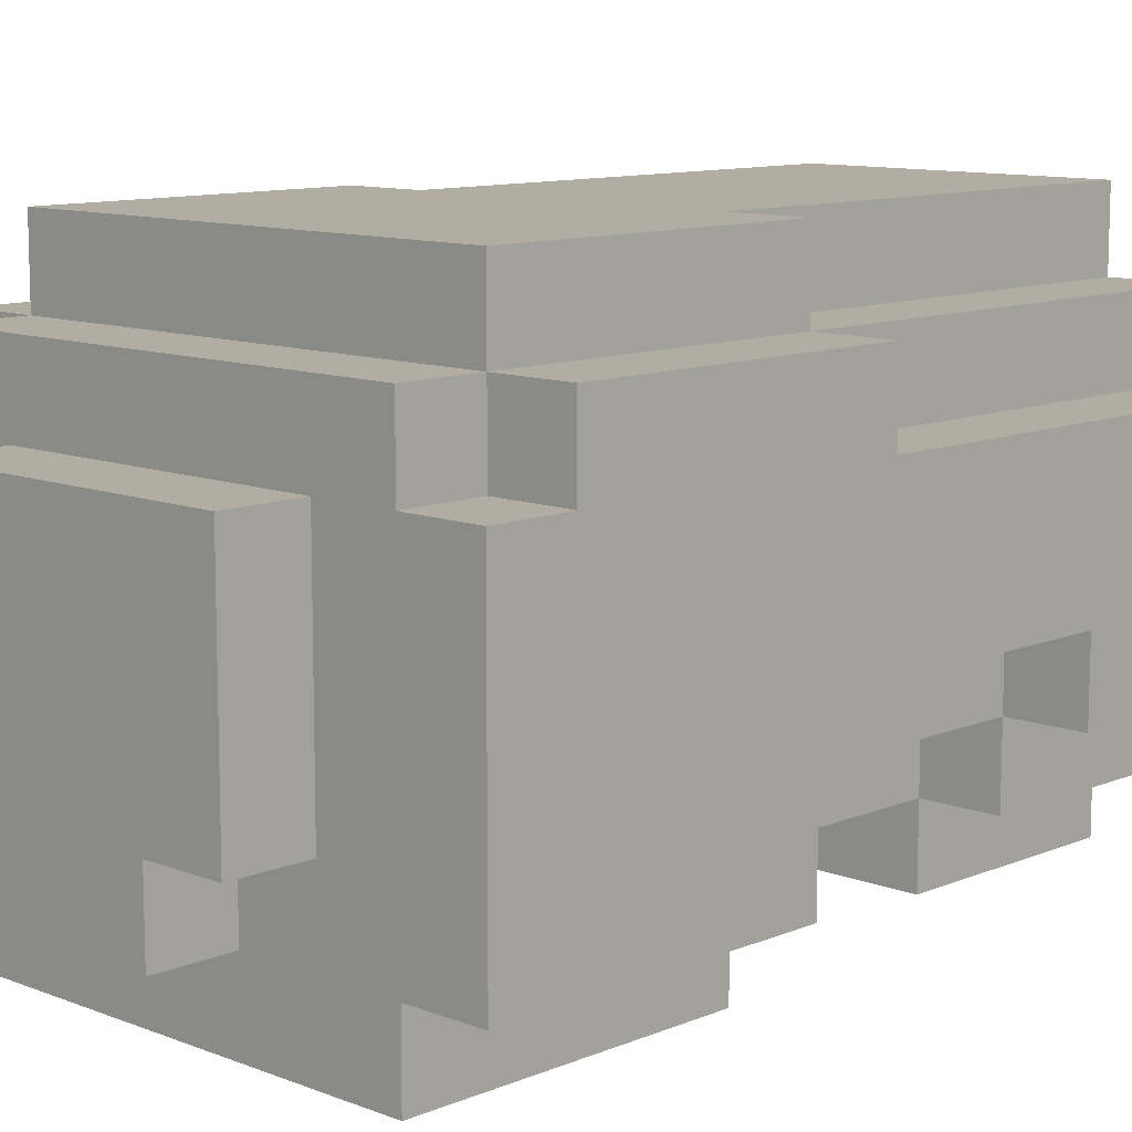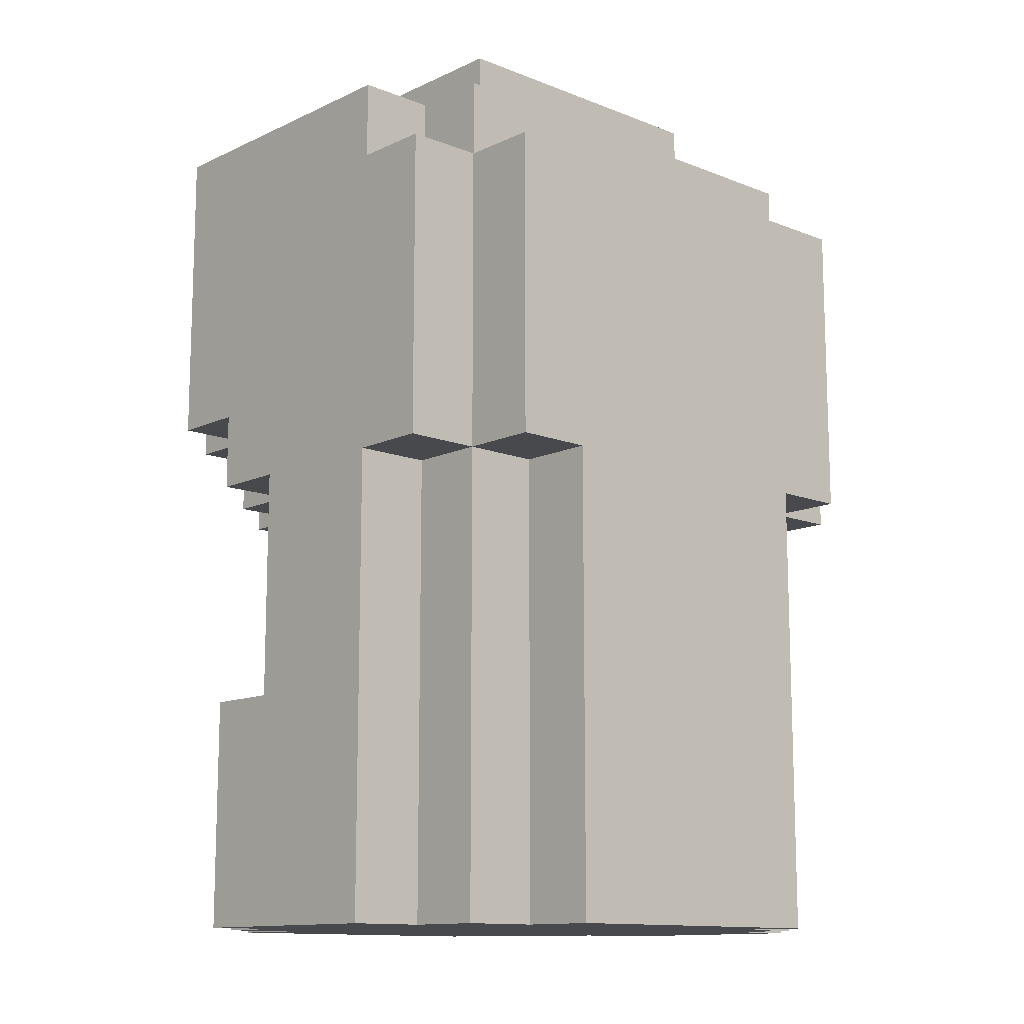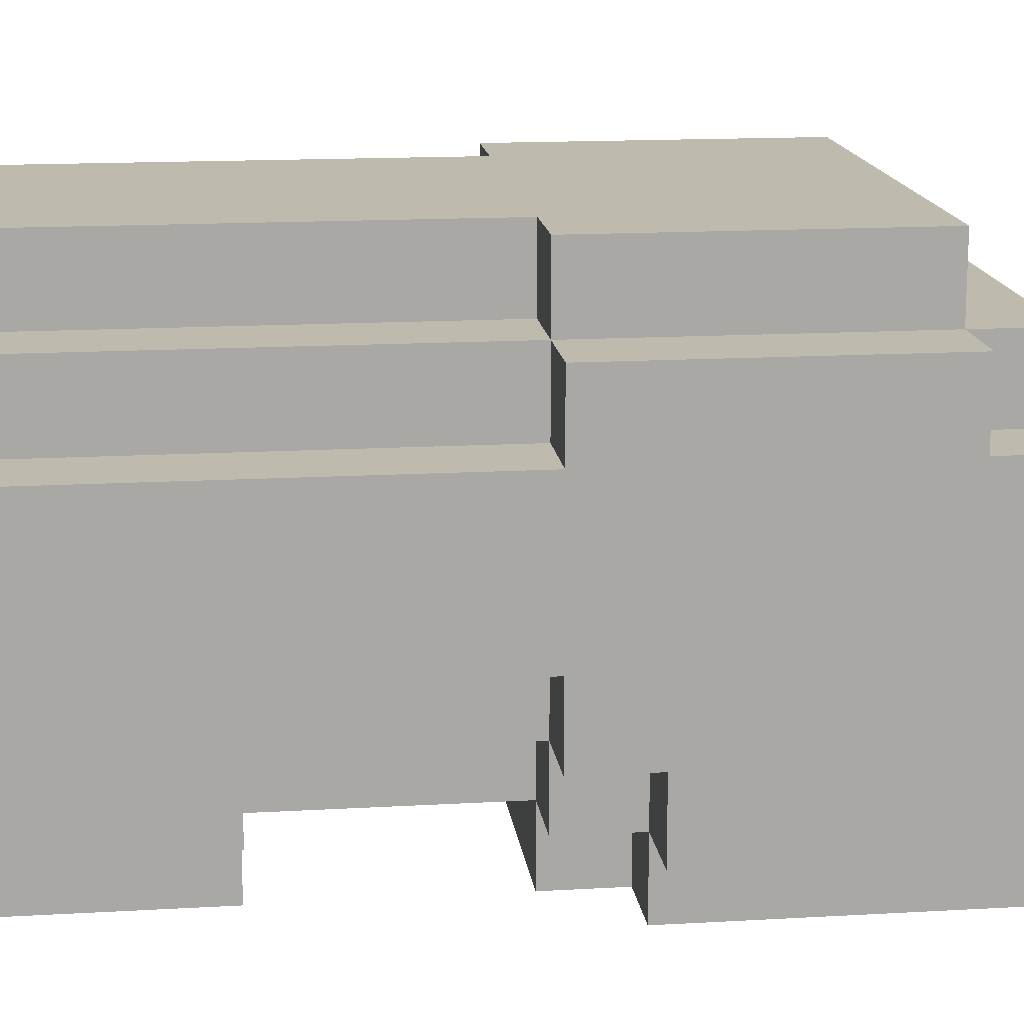
<metadata>
{"format":"obj","ext":"obj","renderer":"f3d","projection":"perspective","resolution":1024,"background":"white","views":[{"elev":10.6,"azim":-135.9,"up":"+Z"},{"elev":-12.5,"azim":-42.7,"up":"+Y"},{"elev":15.4,"azim":83.0,"up":"+Z"}]}
</metadata>
<code>
o chest_lgt_2b_sh_color
v -0.4 1.4 0.2
v -0.4 1.4 -0.1
v -0.4 1.6 0.2
v -0.4 1.6 -0.1
v -0.4 1.7 0.2
v -0.4 1.7 0
v -0.4 1.7 -0.1
v -0.4 2 0.3
v -0.4 2 0.2
v -0.4 2 0
v -0.4 2 -0.1
v -0.4 2.1 -0.1
v -0.4 2.1 -0.2
v -0.4 2.4 0.3
v -0.4 2.4 0.2
v -0.4 2.5 0.2
v -0.4 2.5 -0.2
v -0.3 1.4 0.3
v -0.3 1.4 0.2
v -0.3 1.4 -0.1
v -0.3 1.4 -0.2
v -0.3 1.6 0.3
v -0.3 1.6 0.2
v -0.3 1.6 -0.1
v -0.3 1.6 -0.2
v -0.3 1.7 0.3
v -0.3 1.7 0.2
v -0.3 1.7 0
v -0.3 1.7 -0.1
v -0.3 1.7 -0.2
v -0.3 2 0.4
v -0.3 2 0.3
v -0.3 2 0.2
v -0.3 2 0
v -0.3 2 -0.1
v -0.3 2 -0.2
v -0.3 2.1 -0.1
v -0.3 2.1 -0.2
v -0.3 2.1 -0.3
v -0.3 2.4 0.4
v -0.3 2.4 0.3
v -0.3 2.4 0.2
v -0.3 2.5 0.3
v -0.3 2.5 0.2
v -0.3 2.5 -0.2
v -0.3 2.5 -0.3
v -0.2 1.4 0.4
v -0.2 1.4 0.3
v -0.2 1.4 -0.2
v -0.2 1.4 -0.3
v -0.2 1.6 0.4
v -0.2 1.6 0.3
v -0.2 1.6 -0.2
v -0.2 1.6 -0.3
v -0.2 1.7 0.4
v -0.2 1.7 0.3
v -0.2 1.7 -0.1
v -0.2 1.7 -0.2
v -0.2 1.7 -0.3
v -0.2 2 0.4
v -0.2 2 0.3
v -0.2 2 -0.1
v -0.2 2 -0.2
v -0.2 2 -0.3
v -0.2 2.1 -0.2
v -0.2 2.1 -0.3
v -0.2 2.5 0.2
v -0.2 2.5 -0.1
v -0.2 2.6 0.2
v -0.2 2.6 -0.1
v -0.1 2.5 -0.1
v -0.1 2.5 -0.2
v -0.1 2.6 -0.1
v -0.1 2.6 -0.2
v 0.2 1.6 -0.1
v 0.2 1.6 -0.2
v 0.2 1.7 -0.1
v 0.2 1.7 -0.2
v -0.2 1.6 -0.1
v -0.2 1.6 -0.2
v -0.2 1.7 -0.1
v -0.2 1.7 -0.2
v 0.1 2.5 -0.1
v 0.1 2.5 -0.2
v 0.1 2.6 -0.1
v 0.1 2.6 -0.2
v 0.2 1.4 0.4
v 0.2 1.4 0.3
v 0.2 1.4 -0.2
v 0.2 1.4 -0.3
v 0.2 1.6 0.4
v 0.2 1.6 0.3
v 0.2 1.6 -0.2
v 0.2 1.6 -0.3
v 0.2 1.7 0.4
v 0.2 1.7 0.3
v 0.2 1.7 -0.1
v 0.2 1.7 -0.2
v 0.2 1.7 -0.3
v 0.2 1.8 0.3
v 0.2 1.9 0.4
v 0.2 1.9 0.3
v 0.2 2 0.4
v 0.2 2 0.3
v 0.2 2 -0.1
v 0.2 2 -0.2
v 0.2 2 -0.3
v 0.2 2.1 -0.2
v 0.2 2.1 -0.3
v 0.2 2.5 0.2
v 0.2 2.5 -0.1
v 0.2 2.6 0.2
v 0.2 2.6 -0.1
v 0.3 1.4 0.3
v 0.3 1.4 0.2
v 0.3 1.4 -0.1
v 0.3 1.4 -0.2
v 0.3 1.6 0.3
v 0.3 1.6 0.2
v 0.3 1.6 -0.1
v 0.3 1.6 -0.2
v 0.3 1.7 0.3
v 0.3 1.7 0.2
v 0.3 1.7 0
v 0.3 1.7 -0.1
v 0.3 1.7 -0.2
v 0.3 1.8 0.3
v 0.3 1.8 0.2
v 0.3 1.9 0.3
v 0.3 1.9 0.2
v 0.3 2 0.4
v 0.3 2 0.3
v 0.3 2 0.2
v 0.3 2 0
v 0.3 2 -0.1
v 0.3 2 -0.2
v 0.3 2.1 -0.1
v 0.3 2.1 -0.2
v 0.3 2.1 -0.3
v 0.3 2.4 0.4
v 0.3 2.4 0.3
v 0.3 2.4 0.2
v 0.3 2.5 0.3
v 0.3 2.5 0.2
v 0.3 2.5 -0.2
v 0.3 2.5 -0.3
v 0.4 1.4 0.2
v 0.4 1.4 -0.1
v 0.4 1.6 0.2
v 0.4 1.6 -0.1
v 0.4 1.7 0.2
v 0.4 1.7 0.1
v 0.4 1.7 0
v 0.4 1.7 -0.1
v 0.4 1.8 0.2
v 0.4 1.8 0.1
v 0.4 2 0.3
v 0.4 2 0.2
v 0.4 2 0
v 0.4 2 -0.1
v 0.4 2.1 -0.1
v 0.4 2.1 -0.2
v 0.4 2.4 0.3
v 0.4 2.4 0.2
v 0.4 2.5 0.2
v 0.4 2.5 -0.2
v -0.3 2 0.4
v -0.3 2.4 0.4
v -0.2 1.4 0.4
v -0.2 1.6 0.4
v -0.2 1.7 0.4
v -0.2 2 0.4
v -0.1 1.6 0.4
v -0.1 1.7 0.4
v -0.1 2.3 0.4
v -0.1 2.4 0.4
v 0.1 1.6 0.4
v 0.1 1.7 0.4
v 0.1 1.9 0.4
v 0.1 2.3 0.4
v 0.2 1.4 0.4
v 0.2 1.6 0.4
v 0.2 1.7 0.4
v 0.2 1.9 0.4
v 0.2 2 0.4
v 0.2 2.4 0.4
v 0.3 2 0.4
v 0.3 2.4 0.4
v -0.4 2 0.3
v -0.4 2.4 0.3
v -0.3 1.4 0.3
v -0.3 1.6 0.3
v -0.3 1.7 0.3
v -0.3 2 0.3
v -0.3 2.4 0.3
v -0.3 2.5 0.3
v -0.2 1.4 0.3
v -0.2 1.6 0.3
v -0.2 1.7 0.3
v -0.2 2 0.3
v -0.2 2.4 0.3
v -0.2 2.5 0.3
v -0.1 2.4 0.3
v -0.1 2.5 0.3
v 0.1 2.4 0.3
v 0.1 2.5 0.3
v 0.2 1.4 0.3
v 0.2 1.6 0.3
v 0.2 1.7 0.3
v 0.2 1.8 0.3
v 0.2 1.9 0.3
v 0.2 2 0.3
v 0.2 2.4 0.3
v 0.2 2.5 0.3
v 0.3 1.4 0.3
v 0.3 1.6 0.3
v 0.3 1.7 0.3
v 0.3 1.8 0.3
v 0.3 1.9 0.3
v 0.3 2 0.3
v 0.3 2.4 0.3
v 0.3 2.5 0.3
v 0.4 2 0.3
v 0.4 2.4 0.3
v -0.4 1.4 0.2
v -0.4 1.6 0.2
v -0.4 1.7 0.2
v -0.4 2 0.2
v -0.4 2.4 0.2
v -0.4 2.5 0.2
v -0.3 1.4 0.2
v -0.3 1.6 0.2
v -0.3 1.7 0.2
v -0.3 2 0.2
v -0.3 2.4 0.2
v -0.3 2.5 0.2
v -0.2 2.5 0.2
v -0.2 2.6 0.2
v -0.1 2.5 0.2
v -0.1 2.6 0.2
v 0.1 2.5 0.2
v 0.1 2.6 0.2
v 0.2 2.5 0.2
v 0.2 2.6 0.2
v 0.3 1.4 0.2
v 0.3 1.6 0.2
v 0.3 1.7 0.2
v 0.3 1.8 0.2
v 0.3 1.9 0.2
v 0.3 2 0.2
v 0.3 2.4 0.2
v 0.3 2.5 0.2
v 0.4 1.4 0.2
v 0.4 1.6 0.2
v 0.4 1.7 0.2
v 0.4 1.8 0.2
v 0.4 2 0.2
v 0.4 2.4 0.2
v 0.4 2.5 0.2
v -0.2 1.6 -0.2
v -0.2 1.7 -0.2
v 0.2 1.6 -0.2
v 0.2 1.7 -0.2
v -0.4 1.7 0
v -0.4 2 0
v -0.3 1.7 0
v -0.3 2 0
v 0.3 1.7 0
v 0.3 2 0
v 0.4 1.7 0
v 0.4 2 0
v -0.4 1.4 -0.1
v -0.4 1.6 -0.1
v -0.4 1.7 -0.1
v -0.4 2 -0.1
v -0.4 2.1 -0.1
v -0.3 1.4 -0.1
v -0.3 1.6 -0.1
v -0.3 1.7 -0.1
v -0.3 2 -0.1
v -0.3 2.1 -0.1
v -0.2 1.6 -0.1
v -0.2 1.7 -0.1
v -0.2 2 -0.1
v -0.2 2.5 -0.1
v -0.2 2.6 -0.1
v -0.1 2.5 -0.1
v -0.1 2.6 -0.1
v 0.1 2.5 -0.1
v 0.1 2.6 -0.1
v 0.2 1.6 -0.1
v 0.2 1.7 -0.1
v 0.2 2 -0.1
v 0.2 2.5 -0.1
v 0.2 2.6 -0.1
v 0.3 1.4 -0.1
v 0.3 1.6 -0.1
v 0.3 1.7 -0.1
v 0.3 2 -0.1
v 0.3 2.1 -0.1
v 0.4 1.4 -0.1
v 0.4 1.6 -0.1
v 0.4 1.7 -0.1
v 0.4 2 -0.1
v 0.4 2.1 -0.1
v -0.4 2.1 -0.2
v -0.4 2.5 -0.2
v -0.3 1.4 -0.2
v -0.3 1.6 -0.2
v -0.3 1.7 -0.2
v -0.3 2 -0.2
v -0.3 2.1 -0.2
v -0.3 2.5 -0.2
v -0.2 1.4 -0.2
v -0.2 1.6 -0.2
v -0.2 1.7 -0.2
v -0.2 2 -0.2
v -0.2 2.1 -0.2
v -0.1 2.5 -0.2
v -0.1 2.6 -0.2
v 0.1 2.5 -0.2
v 0.1 2.6 -0.2
v 0.2 1.4 -0.2
v 0.2 1.6 -0.2
v 0.2 1.7 -0.2
v 0.2 2 -0.2
v 0.2 2.1 -0.2
v 0.3 1.4 -0.2
v 0.3 1.6 -0.2
v 0.3 1.7 -0.2
v 0.3 2 -0.2
v 0.3 2.1 -0.2
v 0.3 2.5 -0.2
v 0.4 2.1 -0.2
v 0.4 2.5 -0.2
v -0.3 2.1 -0.3
v -0.3 2.5 -0.3
v -0.2 1.4 -0.3
v -0.2 1.6 -0.3
v -0.2 1.7 -0.3
v -0.2 2 -0.3
v -0.2 2.1 -0.3
v 0.2 1.4 -0.3
v 0.2 1.6 -0.3
v 0.2 1.7 -0.3
v 0.2 2 -0.3
v 0.2 2.1 -0.3
v 0.3 2.1 -0.3
v 0.3 2.5 -0.3
v -0.2 1.4 0.4
v 0.2 1.4 0.4
v -0.3 1.4 0.3
v -0.2 1.4 0.3
v 0.2 1.4 0.3
v 0.3 1.4 0.3
v -0.4 1.4 0.2
v -0.3 1.4 0.2
v 0.3 1.4 0.2
v 0.4 1.4 0.2
v -0.4 1.4 -0.1
v -0.3 1.4 -0.1
v -0.2 1.4 -0.1
v 0.2 1.4 -0.1
v 0.3 1.4 -0.1
v 0.4 1.4 -0.1
v -0.3 1.4 -0.2
v -0.2 1.4 -0.2
v 0.2 1.4 -0.2
v 0.3 1.4 -0.2
v -0.2 1.4 -0.3
v 0.2 1.4 -0.3
v -0.2 1.7 -0.1
v 0.2 1.7 -0.1
v -0.2 1.7 -0.2
v 0.2 1.7 -0.2
v -0.3 2 0.4
v -0.2 2 0.4
v 0.2 2 0.4
v 0.3 2 0.4
v -0.4 2 0.3
v -0.3 2 0.3
v -0.2 2 0.3
v 0.2 2 0.3
v 0.3 2 0.3
v 0.4 2 0.3
v -0.4 2 0.2
v -0.3 2 0.2
v 0.3 2 0.2
v 0.4 2 0.2
v -0.4 2 0
v -0.3 2 0
v 0.3 2 0
v 0.4 2 0
v -0.4 2 -0.1
v -0.3 2 -0.1
v -0.2 2 -0.1
v 0.2 2 -0.1
v 0.3 2 -0.1
v 0.4 2 -0.1
v -0.3 2 -0.2
v -0.2 2 -0.2
v 0.2 2 -0.2
v 0.3 2 -0.2
v -0.2 2 -0.3
v 0.2 2 -0.3
v -0.4 2.1 -0.1
v -0.3 2.1 -0.1
v 0.3 2.1 -0.1
v 0.4 2.1 -0.1
v -0.4 2.1 -0.2
v -0.3 2.1 -0.2
v -0.2 2.1 -0.2
v 0.2 2.1 -0.2
v 0.3 2.1 -0.2
v 0.4 2.1 -0.2
v -0.3 2.1 -0.3
v -0.2 2.1 -0.3
v 0.2 2.1 -0.3
v 0.3 2.1 -0.3
v -0.2 1.6 -0.1
v 0.2 1.6 -0.1
v -0.2 1.6 -0.2
v 0.2 1.6 -0.2
v -0.4 1.7 0
v -0.3 1.7 0
v 0.3 1.7 0
v 0.4 1.7 0
v -0.4 1.7 -0.1
v -0.3 1.7 -0.1
v -0.2 1.7 -0.1
v 0.2 1.7 -0.1
v 0.3 1.7 -0.1
v 0.4 1.7 -0.1
v -0.3 1.7 -0.2
v -0.2 1.7 -0.2
v 0.2 1.7 -0.2
v 0.3 1.7 -0.2
v -0.2 1.7 -0.3
v 0.2 1.7 -0.3
v -0.3 2.4 0.4
v -0.1 2.4 0.4
v 0.2 2.4 0.4
v 0.3 2.4 0.4
v -0.4 2.4 0.3
v -0.3 2.4 0.3
v -0.2 2.4 0.3
v -0.1 2.4 0.3
v 0.1 2.4 0.3
v 0.2 2.4 0.3
v 0.3 2.4 0.3
v 0.4 2.4 0.3
v -0.4 2.4 0.2
v -0.3 2.4 0.2
v 0.3 2.4 0.2
v 0.4 2.4 0.2
v -0.3 2.5 0.3
v -0.2 2.5 0.3
v -0.1 2.5 0.3
v 0.1 2.5 0.3
v 0.2 2.5 0.3
v 0.3 2.5 0.3
v -0.4 2.5 0.2
v -0.3 2.5 0.2
v -0.2 2.5 0.2
v -0.1 2.5 0.2
v 0.1 2.5 0.2
v 0.2 2.5 0.2
v 0.3 2.5 0.2
v 0.4 2.5 0.2
v -0.2 2.5 -0.1
v -0.1 2.5 -0.1
v 0.1 2.5 -0.1
v 0.2 2.5 -0.1
v -0.4 2.5 -0.2
v -0.3 2.5 -0.2
v -0.1 2.5 -0.2
v 0.1 2.5 -0.2
v 0.3 2.5 -0.2
v 0.4 2.5 -0.2
v -0.3 2.5 -0.3
v 0.3 2.5 -0.3
v -0.2 2.6 0.2
v -0.1 2.6 0.2
v 0.1 2.6 0.2
v 0.2 2.6 0.2
v -0.1 2.6 0.1
v 0.1 2.6 0.1
v -0.2 2.6 -0.1
v -0.1 2.6 -0.1
v 0.1 2.6 -0.1
v 0.2 2.6 -0.1
v -0.1 2.6 -0.2
v 0.1 2.6 -0.2
f 3 2 1
f 4 2 3
f 5 4 3
f 6 4 5
f 7 4 6
f 9 6 5
f 10 6 9
f 12 9 8
f 12 11 10
f 12 10 9
f 14 12 8
f 14 13 12
f 15 13 14
f 16 13 15
f 17 13 16
f 22 19 18
f 23 19 22
f 24 21 20
f 25 21 24
f 26 23 22
f 27 23 26
f 29 25 24
f 30 25 29
f 32 27 26
f 33 27 32
f 34 29 28
f 35 29 34
f 37 36 35
f 38 36 37
f 40 32 31
f 41 32 40
f 43 42 41
f 44 42 43
f 45 39 38
f 46 39 45
f 51 48 47
f 52 48 51
f 53 50 49
f 54 50 53
f 55 52 51
f 56 52 55
f 58 54 53
f 59 54 58
f 60 56 55
f 61 56 60
f 62 58 57
f 63 58 62
f 65 64 63
f 66 64 65
f 69 68 67
f 70 68 69
f 73 72 71
f 74 72 73
f 77 76 75
f 78 76 77
f 79 80 81
f 81 80 82
f 83 84 85
f 85 84 86
f 87 88 91
f 91 88 92
f 89 90 93
f 93 90 94
f 91 92 95
f 95 92 96
f 93 94 98
f 98 94 99
f 95 96 100
f 95 100 101
f 101 100 102
f 101 102 103
f 103 102 104
f 97 98 105
f 105 98 106
f 106 107 108
f 108 107 109
f 110 111 112
f 112 111 113
f 114 115 118
f 118 115 119
f 116 117 120
f 120 117 121
f 118 119 122
f 122 119 123
f 120 121 125
f 125 121 126
f 122 123 127
f 127 123 128
f 127 128 129
f 129 128 130
f 129 130 132
f 132 130 133
f 124 125 134
f 134 125 135
f 135 136 137
f 137 136 138
f 131 132 140
f 140 132 141
f 141 142 143
f 143 142 144
f 138 139 145
f 145 139 146
f 147 148 149
f 149 148 150
f 149 150 151
f 151 150 152
f 152 150 153
f 153 150 154
f 151 152 155
f 152 153 156
f 155 152 156
f 155 156 158
f 156 153 159
f 158 156 159
f 157 158 161
f 159 160 161
f 158 159 161
f 157 161 163
f 161 162 163
f 163 162 164
f 164 162 165
f 165 162 166
f 172 168 167
f 173 171 170
f 173 170 169
f 174 172 171
f 174 171 173
f 175 168 172
f 175 172 174
f 176 168 175
f 177 173 169
f 177 174 173
f 178 175 174
f 178 174 177
f 179 175 178
f 180 176 175
f 180 175 179
f 181 177 169
f 182 178 177
f 182 177 181
f 183 179 178
f 183 178 182
f 184 180 179
f 184 179 183
f 185 180 184
f 186 176 180
f 186 180 185
f 187 186 185
f 188 186 187
f 194 190 189
f 195 190 194
f 197 192 191
f 198 193 192
f 198 192 197
f 199 194 193
f 199 193 198
f 200 194 199
f 201 196 195
f 202 196 201
f 203 202 201
f 204 202 203
f 205 204 203
f 206 204 205
f 213 206 205
f 214 206 213
f 215 208 207
f 216 209 208
f 216 208 215
f 217 210 209
f 217 209 216
f 218 211 210
f 218 210 217
f 219 212 211
f 219 211 218
f 220 212 219
f 221 214 213
f 222 214 221
f 223 221 220
f 224 221 223
f 231 226 225
f 232 227 226
f 232 226 231
f 233 228 227
f 233 227 232
f 234 228 233
f 235 230 229
f 236 230 235
f 239 238 237
f 240 238 239
f 241 240 239
f 242 240 241
f 243 242 241
f 244 242 243
f 253 246 245
f 254 247 246
f 254 246 253
f 255 248 247
f 255 247 254
f 256 249 248
f 256 248 255
f 256 250 249
f 257 250 256
f 258 252 251
f 259 252 258
f 262 261 260
f 263 261 262
f 264 265 266
f 266 265 267
f 268 269 270
f 270 269 271
f 272 273 277
f 273 274 278
f 277 273 278
f 278 274 279
f 275 276 280
f 280 276 281
f 279 280 283
f 283 280 284
f 285 286 287
f 287 286 288
f 282 283 291
f 291 283 292
f 289 290 294
f 294 290 295
f 292 293 298
f 298 293 299
f 296 297 301
f 297 298 302
f 301 297 302
f 302 298 303
f 299 300 304
f 304 300 305
f 306 307 312
f 312 307 313
f 308 309 314
f 309 310 315
f 314 309 315
f 315 310 316
f 311 312 317
f 317 312 318
f 319 320 321
f 321 320 322
f 316 317 325
f 325 317 326
f 323 324 328
f 324 325 329
f 328 324 329
f 329 325 330
f 326 327 331
f 331 327 332
f 332 333 334
f 334 333 335
f 336 337 342
f 338 339 343
f 339 340 344
f 343 339 344
f 344 340 345
f 341 342 346
f 342 337 347
f 346 342 347
f 347 337 348
f 348 337 349
f 353 351 350
f 354 351 353
f 357 353 352
f 357 355 354
f 357 354 353
f 358 355 357
f 360 357 356
f 361 358 357
f 361 357 360
f 362 358 361
f 363 358 362
f 364 359 358
f 364 358 363
f 365 359 364
f 366 362 361
f 367 363 362
f 367 362 366
f 368 364 363
f 368 363 367
f 369 364 368
f 370 368 367
f 371 368 370
f 374 373 372
f 375 373 374
f 381 377 376
f 382 377 381
f 383 379 378
f 384 379 383
f 386 381 380
f 387 381 386
f 388 385 384
f 389 385 388
f 394 391 390
f 395 391 394
f 398 393 392
f 399 393 398
f 400 396 395
f 401 396 400
f 402 398 397
f 403 398 402
f 404 402 401
f 405 402 404
f 410 407 406
f 411 407 410
f 414 409 408
f 415 409 414
f 416 412 411
f 417 412 416
f 418 414 413
f 419 414 418
f 420 421 422
f 422 421 423
f 424 425 428
f 428 425 429
f 426 427 432
f 432 427 433
f 429 430 434
f 434 430 435
f 431 432 436
f 436 432 437
f 435 436 438
f 438 436 439
f 440 441 445
f 445 441 446
f 441 442 447
f 446 441 447
f 447 442 448
f 442 443 449
f 448 442 449
f 449 443 450
f 444 445 452
f 452 445 453
f 450 451 454
f 454 451 455
f 456 457 463
f 457 458 464
f 463 457 464
f 458 459 465
f 464 458 465
f 459 460 466
f 465 459 466
f 460 461 467
f 466 460 467
f 467 461 468
f 462 463 470
f 463 464 470
f 468 469 473
f 467 468 473
f 470 471 474
f 462 470 474
f 474 471 475
f 475 471 476
f 472 473 477
f 473 469 478
f 477 473 478
f 478 469 479
f 475 476 480
f 476 477 480
f 477 478 480
f 480 478 481
f 482 483 486
f 483 484 486
f 484 485 487
f 486 484 487
f 482 486 488
f 486 487 489
f 488 486 489
f 487 485 490
f 489 487 490
f 490 485 491
f 489 490 492
f 492 490 493

</code>
